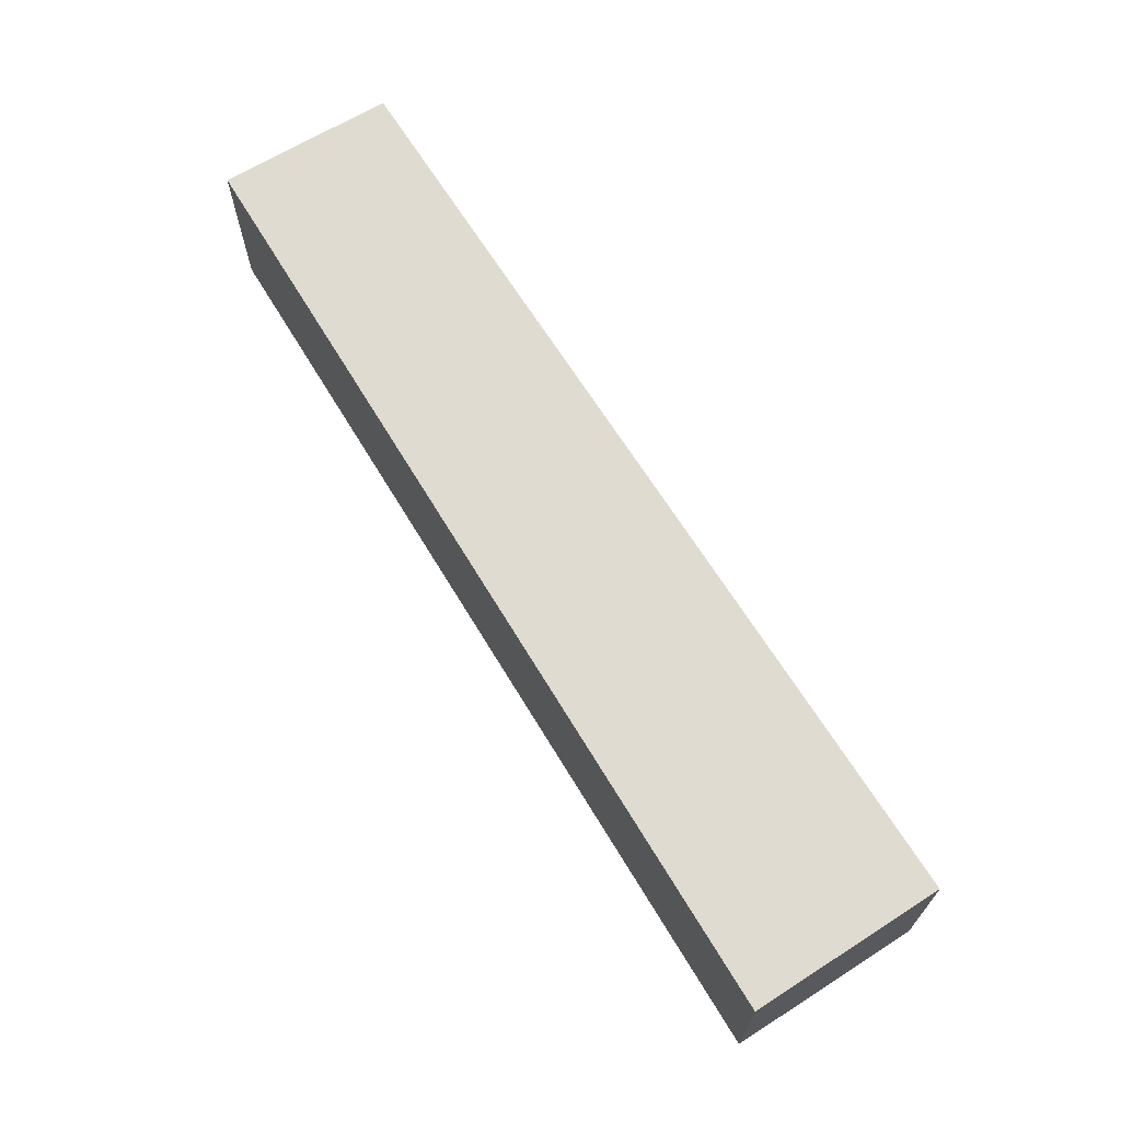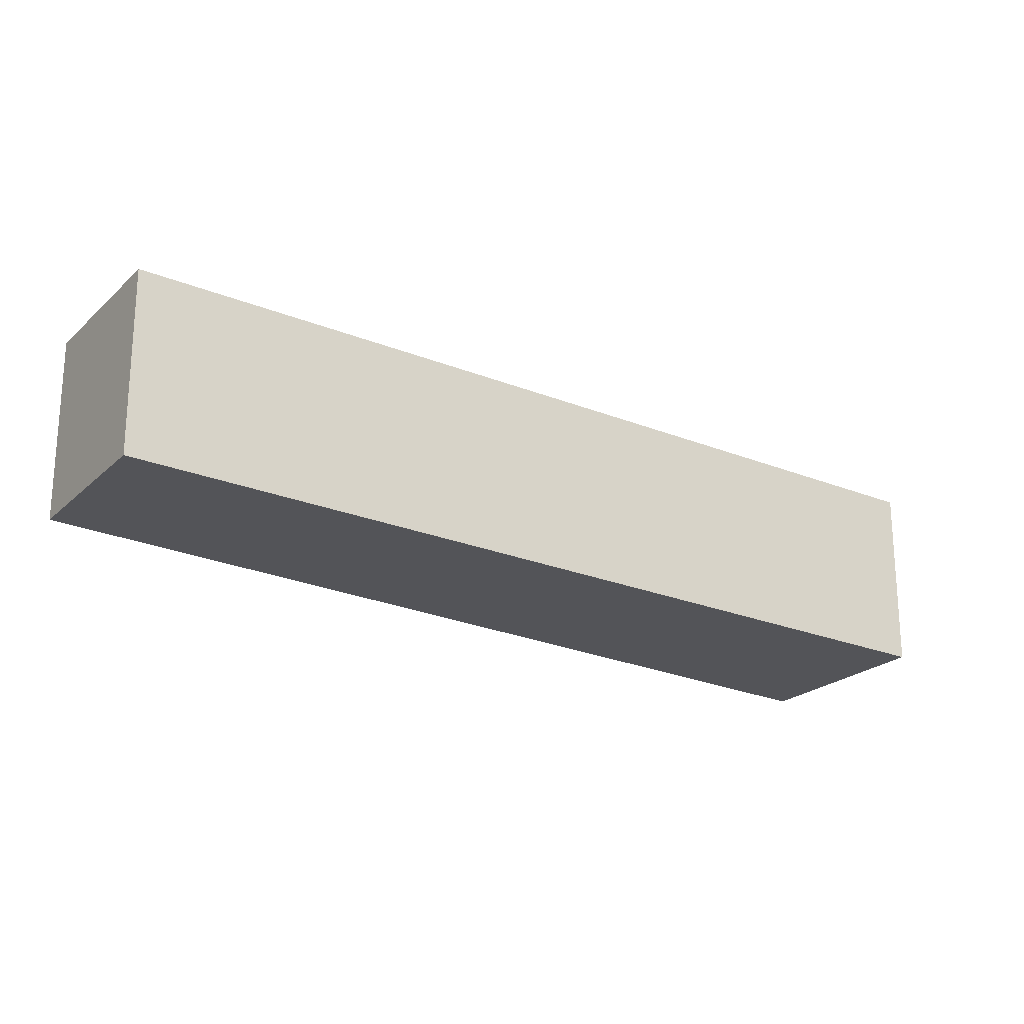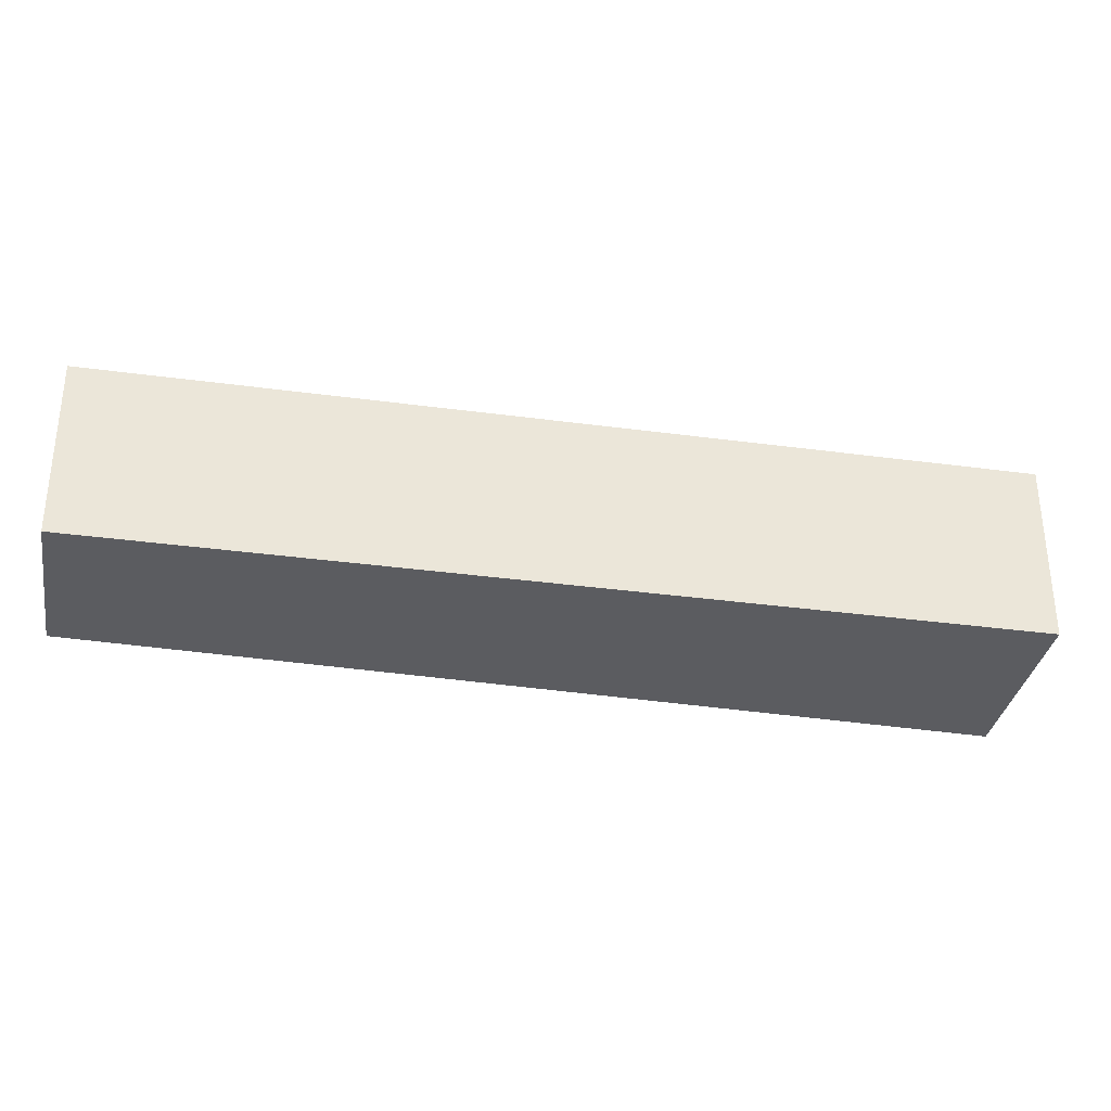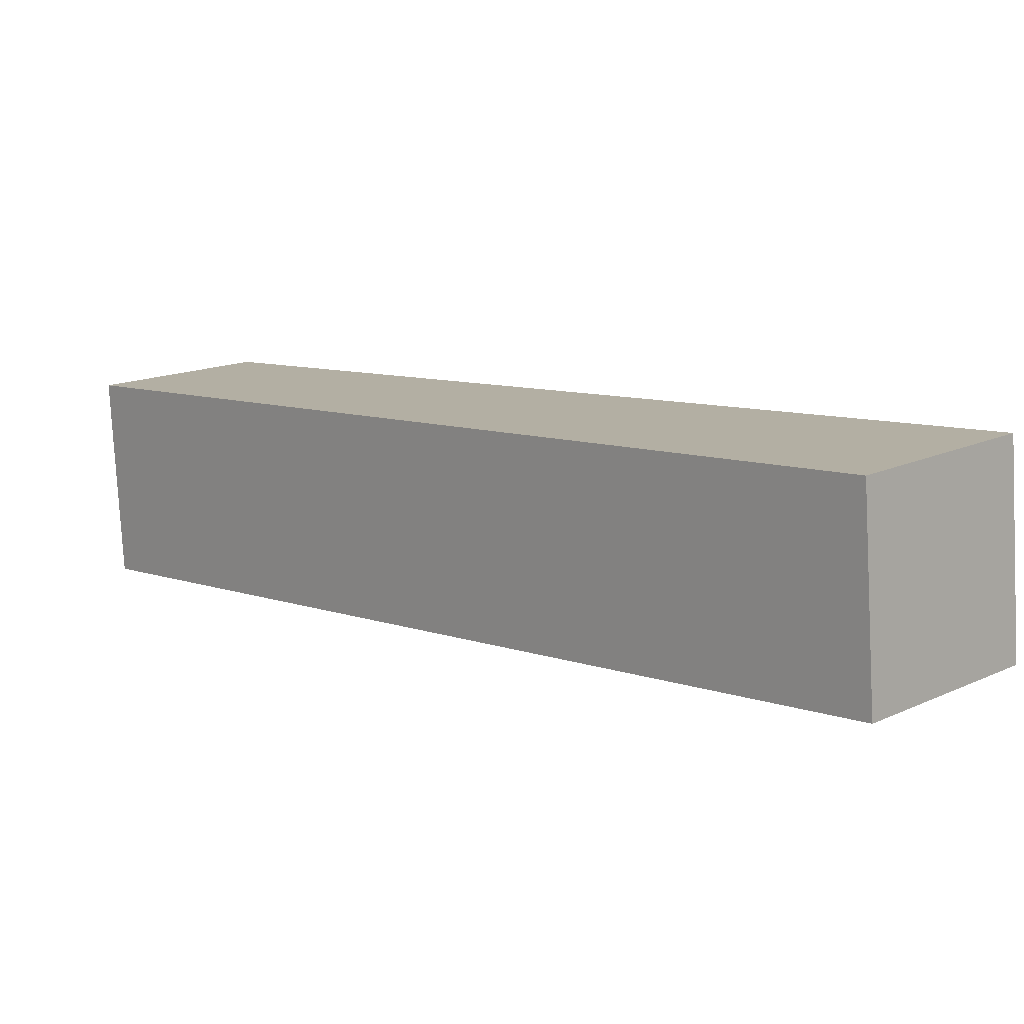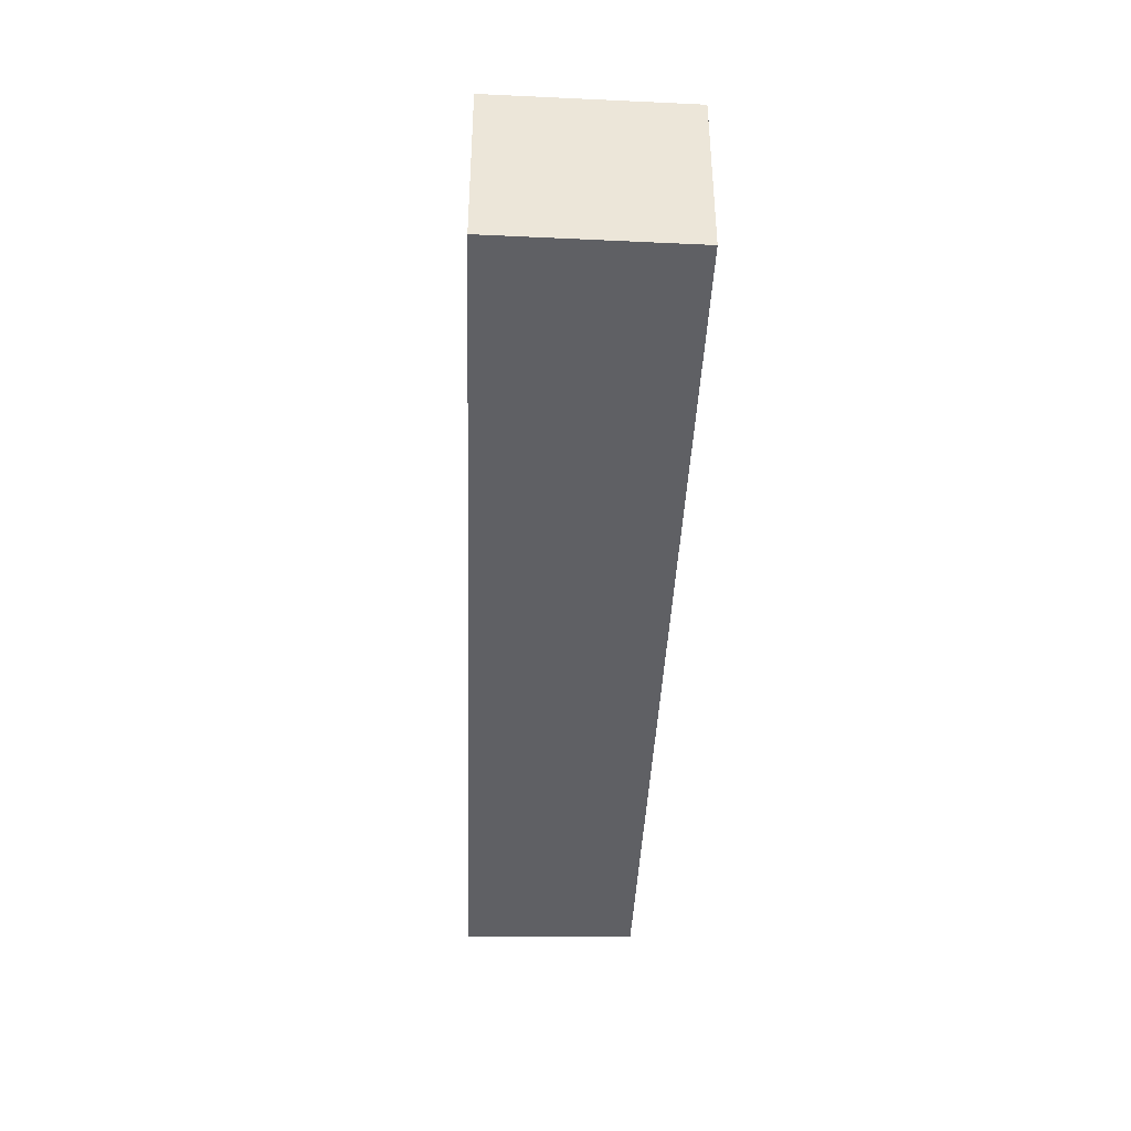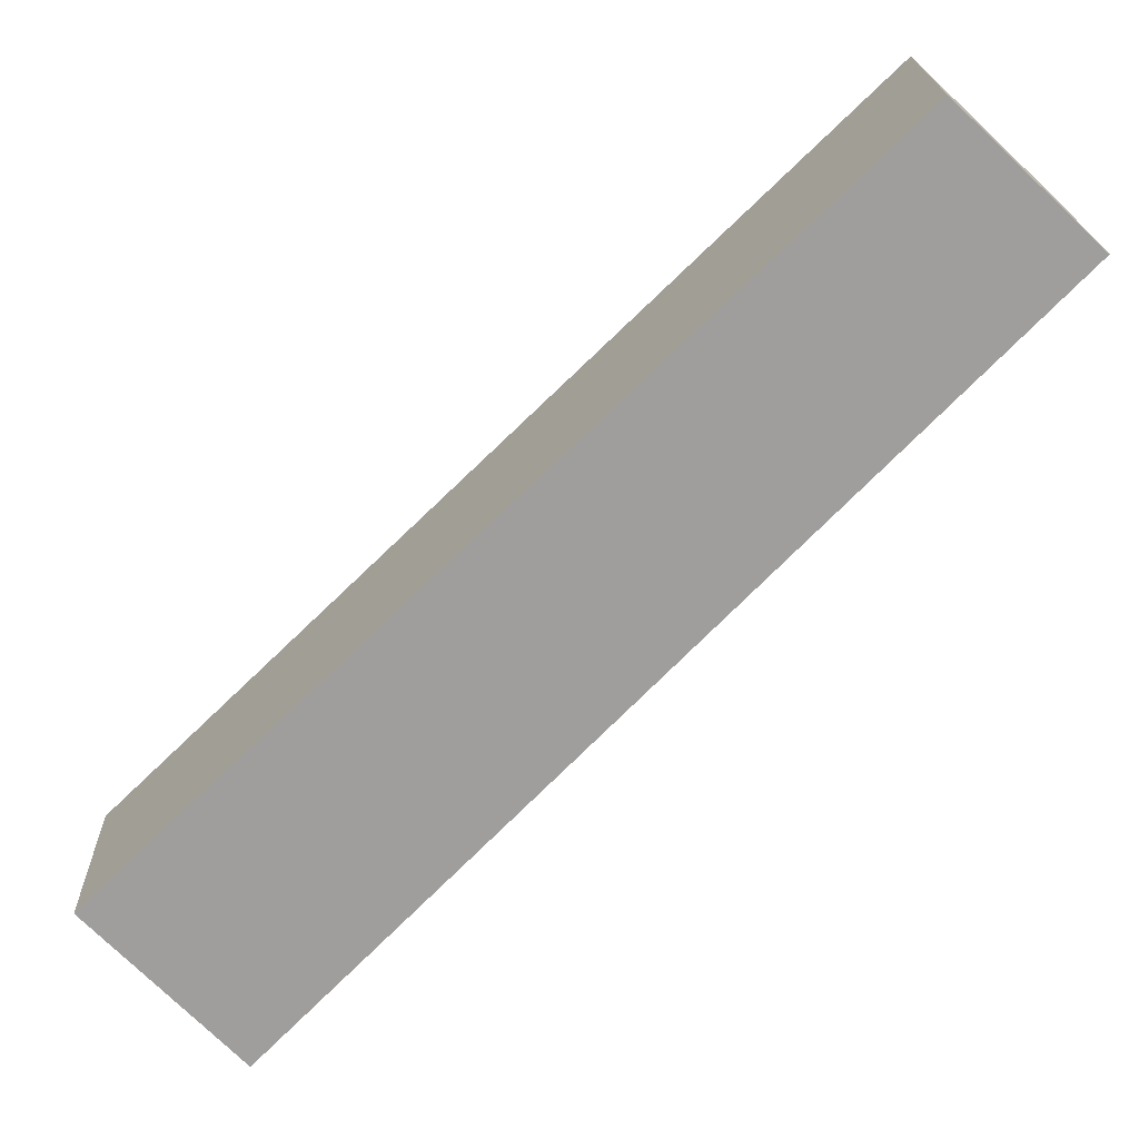
<metadata>
{"format":"obj","ext":"obj","renderer":"f3d","projection":"perspective","resolution":1024,"background":"white","views":[{"elev":69.8,"azim":-166.8,"up":"+Y"},{"elev":-23.4,"azim":100.1,"up":"+Y"},{"elev":-34.7,"azim":124.3,"up":"+Y"},{"elev":-78.4,"azim":-176.9,"up":"+Z"},{"elev":-43.9,"azim":-137.1,"up":"+Y"},{"elev":19.2,"azim":-1.5,"up":"+Z"}]}
</metadata>
<code>
v  0 1.693 1.037e-16
v  7.172 1.693 4.782
v  1.217 1.693 -1.264
v  6.04 1.693 5.847
v  7.172 -2.928e-16 4.782
v  1.217 7.74e-17 -1.264
v  0 0 0
v  6.04 -3.58e-16 5.847
g defaultobject
f 1 2 3
f 2 1 4
f 5 3 2
f 3 5 6
f 6 1 3
f 1 6 7
f 8 2 4
f 2 8 5
f 7 4 1
f 4 7 8
f 8 6 5
f 6 8 7

</code>
